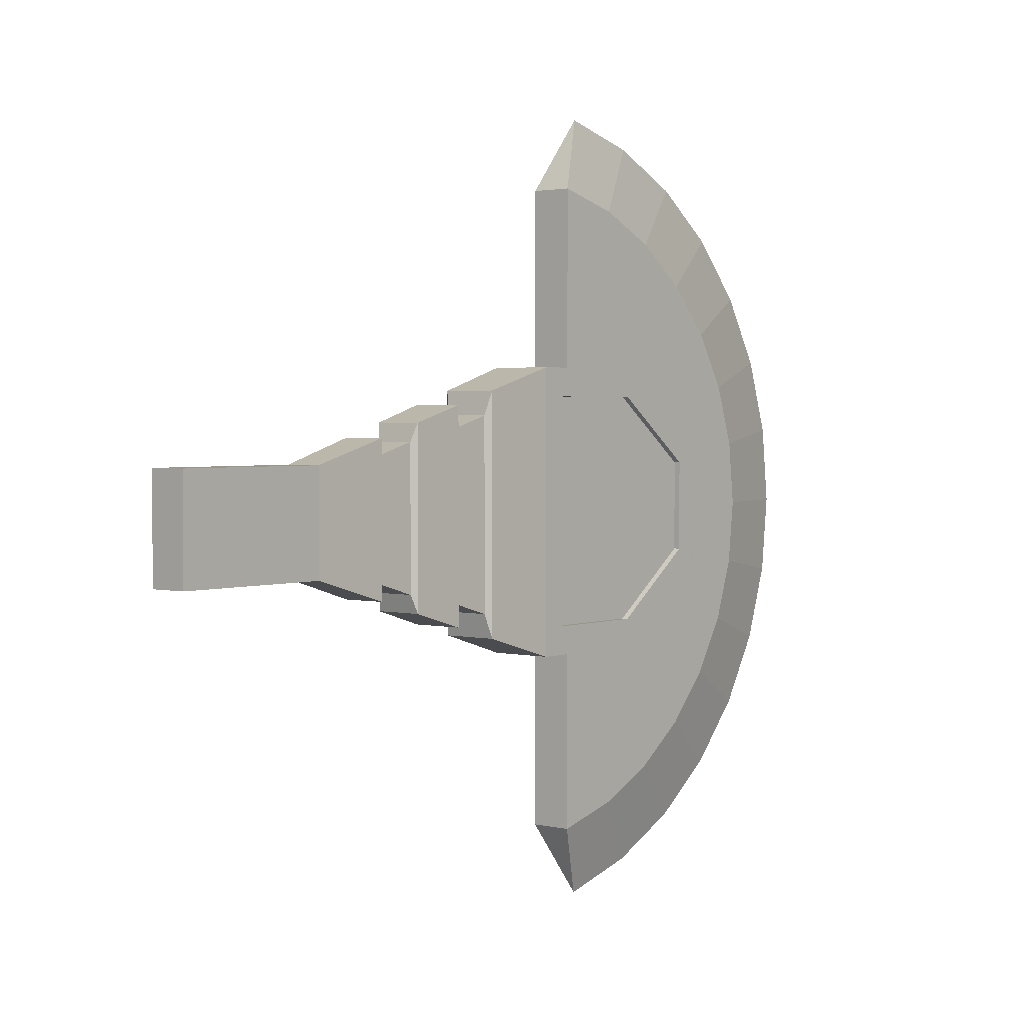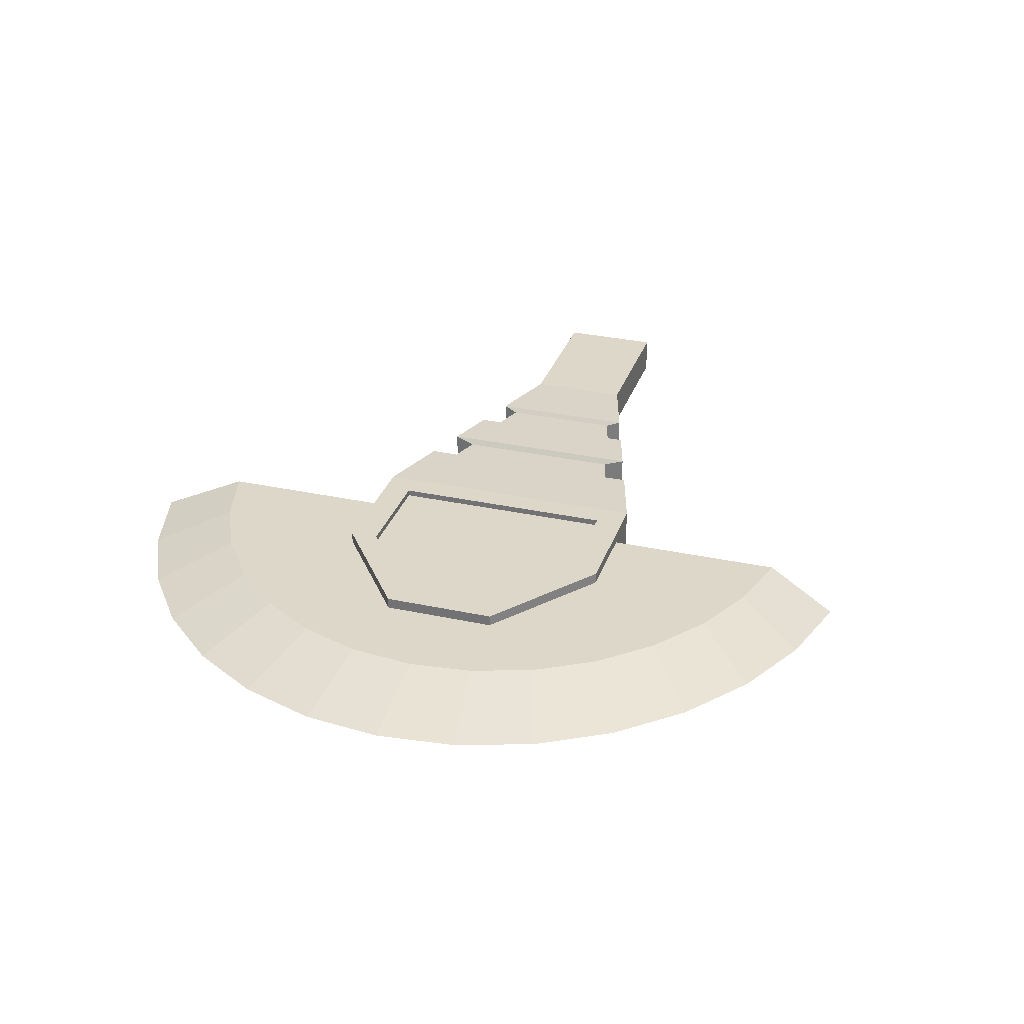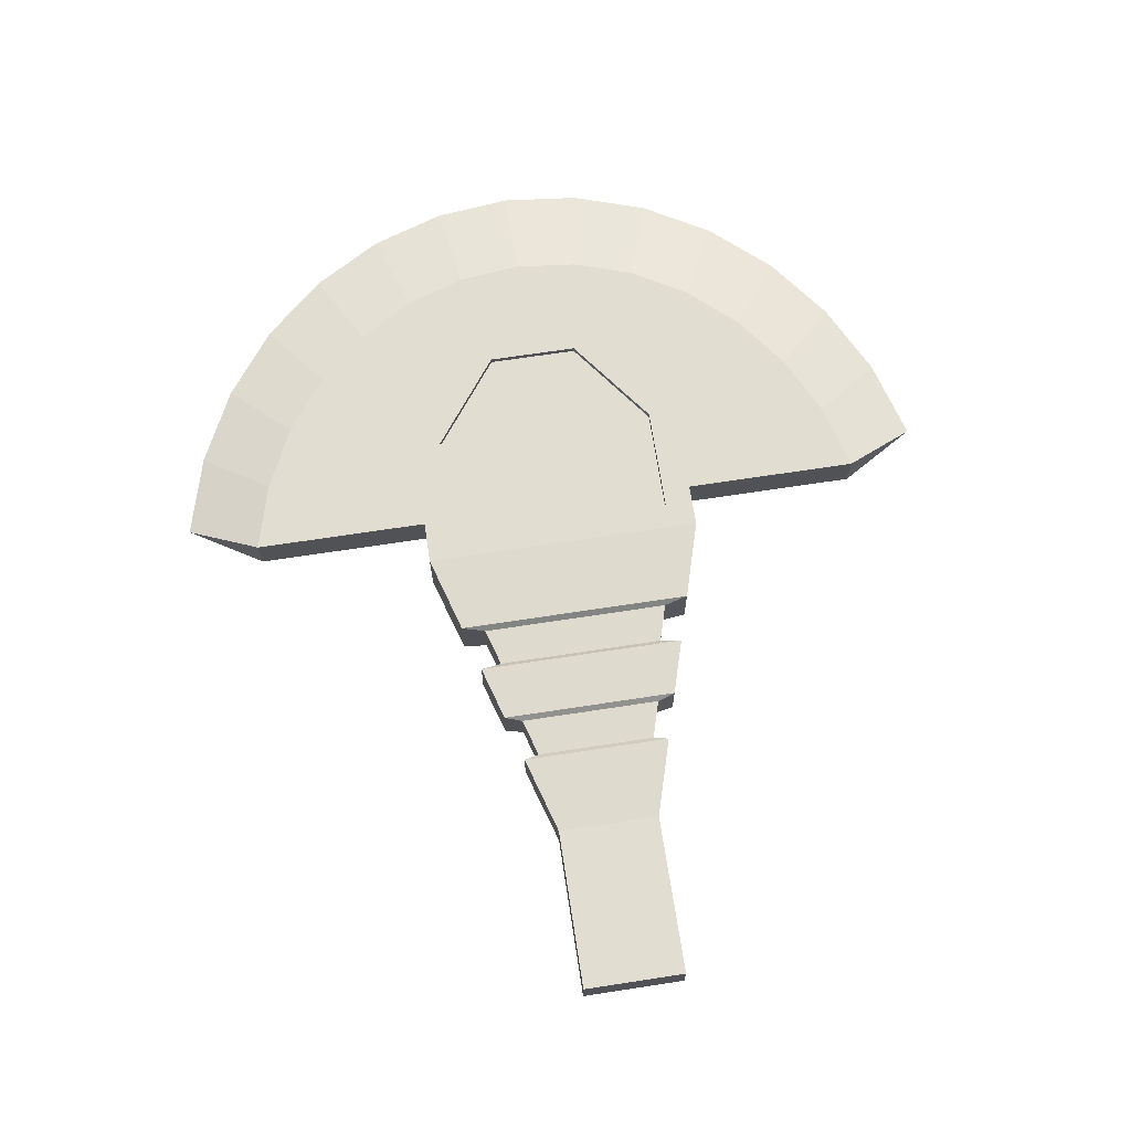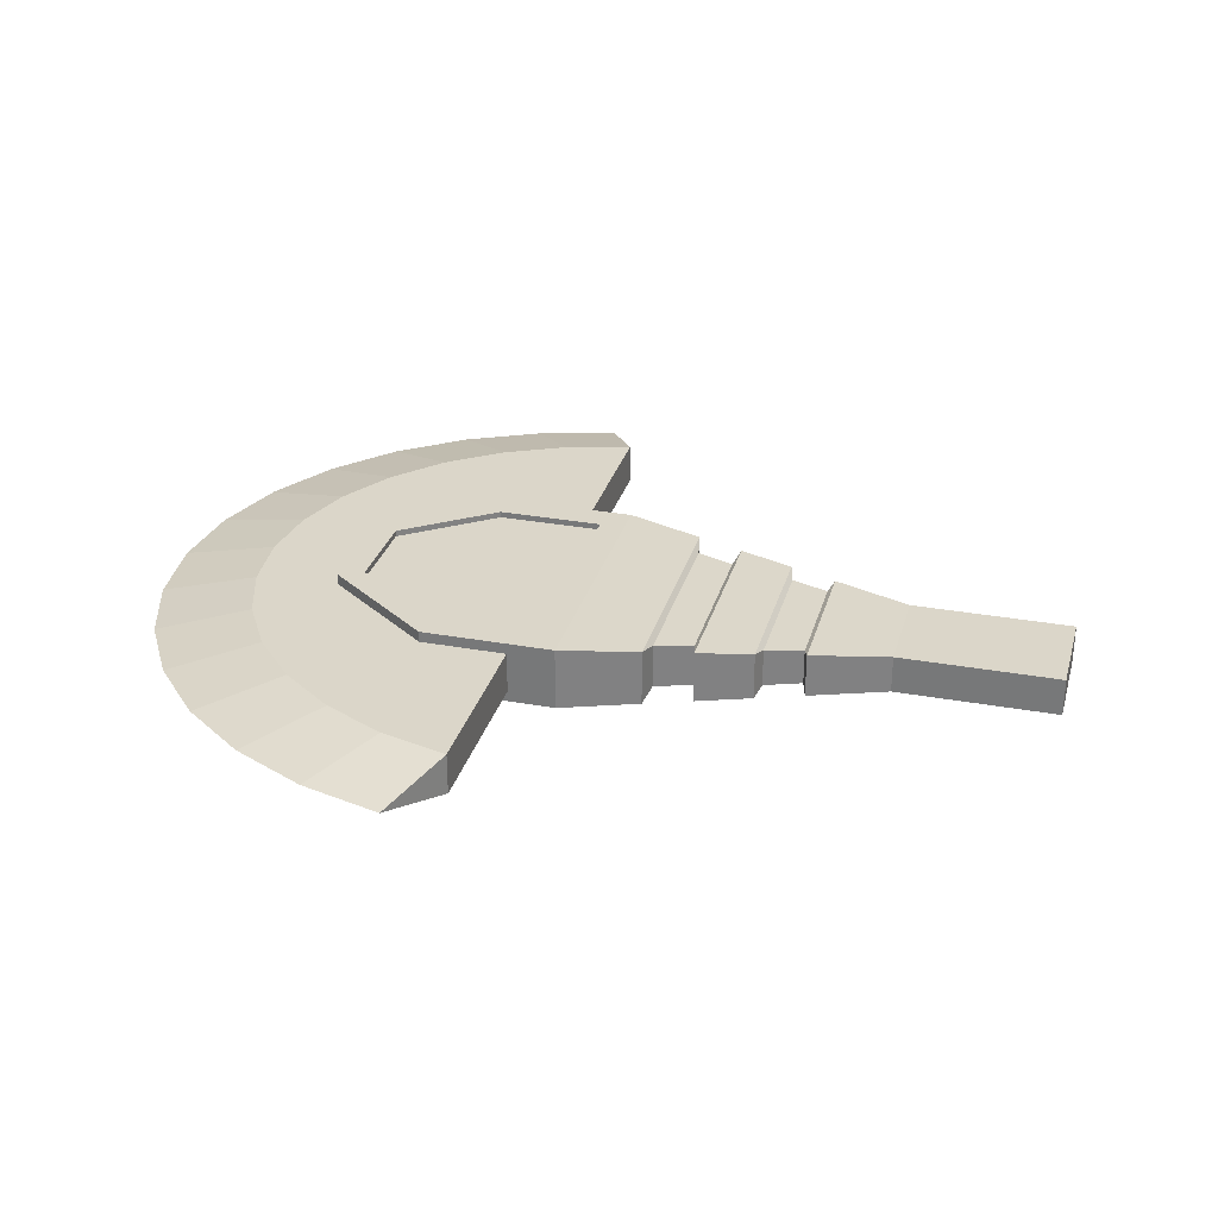
<metadata>
{"format":"obj","ext":"obj","renderer":"f3d","projection":"perspective","resolution":1024,"background":"white","views":[{"elev":2.4,"azim":129.7,"up":"+Z"},{"elev":30.9,"azim":-72.7,"up":"+Y"},{"elev":68.9,"azim":81.3,"up":"+Y"},{"elev":29.7,"azim":15.0,"up":"+Y"}]}
</metadata>
<code>
g Blades
v -0.9377 2.2 -0.6573
v -0.8754 2.165 -0.5361
v -0.8754 2.234 -0.5361
v -0.8754 2.234 0.5361
v -0.8754 2.165 0.5361
v -0.9377 2.2 0.6573
v -1.404 2.2 -0.3723
v -1.262 2.165 -0.3037
v -1.186 2.165 -0.3865
v -1.313 2.2 -0.4739
v -1.313 2.2 0.4739
v -1.186 2.165 0.3865
v -1.262 2.165 0.3037
v -1.404 2.2 0.3723
v -1.202 2.2 -0.5573
v -1.094 2.165 -0.4545
v -0.9893 2.165 -0.505
v -1.075 2.2 -0.6192
v -1.514 2.2 0.1308
v -1.352 2.165 0.1066
v -1.364 2.165 1.085e-06
v -1.528 2.2 1.18e-06
v -1.514 2.2 -0.1308
v -1.352 2.165 -0.1066
v -1.318 2.165 -0.2092
v -1.472 2.2 -0.2565
v -0.9893 2.234 -0.505
v -0.8754 2.234 -0.5361
v -0.8754 2.234 0.5361
v -1.094 2.234 -0.4545
v -1.186 2.234 -0.3865
v -1.262 2.234 -0.3037
v -1.318 2.234 -0.2092
v -1.352 2.234 -0.1066
v -1.364 2.234 1.091e-06
v -1.352 2.234 0.1066
v -1.318 2.234 0.2092
v -1.262 2.234 0.3037
v -1.186 2.234 0.3865
v -1.094 2.234 0.4545
v -0.9893 2.234 0.505
v -1.202 2.2 0.5573
v -1.094 2.165 0.4545
v -1.186 2.165 0.3865
v -1.313 2.2 0.4739
v -1.404 2.2 -0.3723
v -1.313 2.2 -0.4739
v -1.186 2.234 -0.3865
v -1.262 2.234 -0.3037
v -1.313 2.2 0.4739
v -1.404 2.2 0.3723
v -1.262 2.234 0.3037
v -1.186 2.234 0.3865
v -1.313 2.2 -0.4739
v -1.202 2.2 -0.5573
v -1.094 2.234 -0.4545
v -1.186 2.234 -0.3865
v -1.404 2.2 0.3723
v -1.472 2.2 0.2565
v -1.318 2.234 0.2092
v -1.262 2.234 0.3037
v -1.202 2.2 -0.5573
v -1.075 2.2 -0.6192
v -0.9893 2.234 -0.505
v -1.094 2.234 -0.4545
v -1.472 2.2 0.2565
v -1.514 2.2 0.1308
v -1.352 2.234 0.1066
v -1.318 2.234 0.2092
v -0.8754 2.165 0.5361
v -0.8754 2.165 -0.5361
v -0.9893 2.165 -0.505
v -1.094 2.165 -0.4545
v -1.186 2.165 -0.3865
v -1.262 2.165 -0.3037
v -1.318 2.165 -0.2092
v -1.352 2.165 -0.1066
v -1.364 2.165 1.085e-06
v -1.352 2.165 0.1066
v -1.318 2.165 0.2092
v -1.262 2.165 0.3037
v -1.186 2.165 0.3865
v -1.094 2.165 0.4545
v -0.9893 2.165 0.505
v -1.075 2.2 -0.6192
v -0.9377 2.2 -0.6573
v -0.8754 2.234 -0.5361
v -0.9893 2.234 -0.505
v -1.075 2.2 0.6192
v -0.9893 2.165 0.505
v -1.094 2.165 0.4545
v -1.202 2.2 0.5573
v -1.472 2.2 -0.2565
v -1.318 2.165 -0.2092
v -1.262 2.165 -0.3037
v -1.404 2.2 -0.3723
v -1.514 2.2 0.1308
v -1.528 2.2 1.18e-06
v -1.364 2.234 1.091e-06
v -1.352 2.234 0.1066
v -0.8754 2.165 -0.5361
v -0.8754 2.165 0.5361
v -0.8754 2.234 0.5361
v -0.8754 2.234 -0.5361
v -1.528 2.2 1.18e-06
v -1.514 2.2 -0.1308
v -1.352 2.234 -0.1066
v -1.364 2.234 1.091e-06
v -1.528 2.2 1.18e-06
v -1.364 2.165 1.085e-06
v -1.352 2.165 -0.1066
v -1.514 2.2 -0.1308
v -0.9377 2.2 0.6573
v -0.8754 2.165 0.5361
v -0.9893 2.165 0.505
v -1.075 2.2 0.6192
v -0.9377 2.2 0.6573
v -1.075 2.2 0.6192
v -0.9893 2.234 0.505
v -0.8754 2.234 0.5361
v -1.514 2.2 -0.1308
v -1.472 2.2 -0.2565
v -1.318 2.234 -0.2092
v -1.352 2.234 -0.1066
v -1.472 2.2 0.2565
v -1.318 2.165 0.2092
v -1.352 2.165 0.1066
v -1.514 2.2 0.1308
v -1.075 2.2 -0.6192
v -0.9893 2.165 -0.505
v -0.8754 2.165 -0.5361
v -0.9377 2.2 -0.6573
v -1.075 2.2 0.6192
v -1.202 2.2 0.5573
v -1.094 2.234 0.4545
v -0.9893 2.234 0.505
v -1.472 2.2 -0.2565
v -1.404 2.2 -0.3723
v -1.262 2.234 -0.3037
v -1.318 2.234 -0.2092
v -1.313 2.2 -0.4739
v -1.186 2.165 -0.3865
v -1.094 2.165 -0.4545
v -1.202 2.2 -0.5573
v -1.404 2.2 0.3723
v -1.262 2.165 0.3037
v -1.318 2.165 0.2092
v -1.472 2.2 0.2565
v -1.202 2.2 0.5573
v -1.313 2.2 0.4739
v -1.186 2.234 0.3865
v -1.094 2.234 0.4545
v -0.2863 2.168 -0.08568
v -0.017 2.168 -0.08568
v -0.017 2.232 -0.08568
v -0.2863 2.232 -0.08568
v -0.2863 2.168 0.08568
v -0.017 2.168 0.08568
v -0.017 2.168 -0.08568
v -0.2863 2.168 -0.08568
v -0.2863 2.232 -0.08568
v -0.017 2.232 -0.08568
v -0.017 2.232 0.08568
v -0.2863 2.232 0.08568
v -0.017 2.168 -0.08568
v -0.017 2.168 0.08568
v -0.017 2.232 0.08568
v -0.017 2.232 -0.08568
v -0.4172 2.237 0.1248
v -0.2863 2.232 0.08568
v -0.2863 2.168 0.08568
v -0.4172 2.163 0.1248
v -0.5872 2.156 -0.1755
v -0.4955 2.159 -0.1481
v -0.4955 2.24 -0.1481
v -0.5872 2.244 -0.1755
v -0.5872 2.156 0.1755
v -0.4955 2.159 0.1481
v -0.4955 2.159 -0.1481
v -0.5872 2.156 -0.1755
v -0.2863 2.232 0.08568
v -0.017 2.232 0.08568
v -0.017 2.168 0.08568
v -0.2863 2.168 0.08568
v -1.021 2.147 -0.238
v -0.7963 2.147 -0.238
v -0.7963 2.253 -0.238
v -1.021 2.253 -0.238
v -1.171 2.253 0.07616
v -1.171 2.242 0.07616
v -1.018 2.242 0.1904
v -1.018 2.253 0.1904
v -1.021 2.253 0.238
v -1.018 2.253 0.1904
v -0.839 2.253 0.1904
v -0.7963 2.253 0.238
v -0.839 2.147 0.1904
v -0.839 2.157 0.1904
v -1.018 2.157 0.1904
v -1.018 2.147 0.1904
v -1.021 2.253 -0.238
v -1.211 2.253 -0.0952
v -1.211 2.147 -0.0952
v -1.021 2.147 -0.238
v -1.021 2.147 0.238
v -1.211 2.147 0.0952
v -1.211 2.253 0.0952
v -1.021 2.253 0.238
v -0.5872 2.244 0.1755
v -0.4955 2.24 0.1481
v -0.4955 2.159 0.1481
v -0.5872 2.156 0.1755
v -1.021 2.253 0.238
v -0.7963 2.253 0.238
v -0.7963 2.147 0.238
v -1.021 2.147 0.238
v -1.211 2.147 0.0952
v -1.211 2.147 -0.0952
v -1.211 2.253 -0.0952
v -1.211 2.253 0.0952
v -0.7963 2.147 -0.238
v -0.839 2.147 -0.1904
v -0.839 2.147 0.1904
v -0.7963 2.147 0.238
v -1.021 2.147 0.238
v -1.018 2.147 0.1904
v -1.171 2.147 0.07616
v -1.211 2.147 0.0952
v -1.211 2.253 0.0952
v -1.171 2.253 0.07616
v -1.018 2.253 0.1904
v -1.021 2.253 0.238
v -1.211 2.253 -0.0952
v -1.171 2.253 -0.07616
v -1.171 2.253 0.07616
v -1.211 2.253 0.0952
v -0.7963 2.253 0.238
v -0.839 2.253 0.1904
v -0.839 2.253 -0.1904
v -0.7963 2.253 -0.238
v -1.021 2.147 -0.238
v -1.018 2.147 -0.1904
v -0.839 2.147 -0.1904
v -0.7963 2.147 -0.238
v -0.7963 2.147 0.238
v -0.839 2.147 0.1904
v -1.018 2.147 0.1904
v -1.021 2.147 0.238
v -1.021 2.253 -0.238
v -1.018 2.253 -0.1904
v -1.171 2.253 -0.07616
v -1.211 2.253 -0.0952
v -1.211 2.147 0.0952
v -1.171 2.147 0.07616
v -1.171 2.147 -0.07616
v -1.211 2.147 -0.0952
v -1.211 2.147 -0.0952
v -1.171 2.147 -0.07616
v -1.018 2.147 -0.1904
v -1.021 2.147 -0.238
v -0.7963 2.253 -0.238
v -0.839 2.253 -0.1904
v -1.018 2.253 -0.1904
v -1.021 2.253 -0.238
v -0.839 2.157 0.1904
v -0.839 2.157 -0.1904
v -1.018 2.157 -0.1904
v -1.171 2.157 -0.07616
v -1.171 2.157 0.07616
v -1.018 2.157 0.1904
v -1.018 2.242 -0.1904
v -0.839 2.242 -0.1904
v -0.839 2.242 0.1904
v -1.171 2.242 -0.07616
v -1.171 2.242 0.07616
v -1.018 2.242 0.1904
v -1.018 2.253 0.1904
v -1.018 2.242 0.1904
v -0.839 2.242 0.1904
v -0.839 2.253 0.1904
v -0.839 2.147 -0.1904
v -0.839 2.157 -0.1904
v -0.839 2.157 0.1904
v -0.839 2.147 0.1904
v -0.839 2.253 0.1904
v -0.839 2.242 0.1904
v -0.839 2.242 -0.1904
v -0.839 2.253 -0.1904
v -1.018 2.253 -0.1904
v -1.018 2.242 -0.1904
v -1.171 2.242 -0.07616
v -1.171 2.253 -0.07616
v -1.171 2.253 -0.07616
v -1.171 2.242 -0.07616
v -1.171 2.242 0.07616
v -1.171 2.253 0.07616
v -1.018 2.147 -0.1904
v -1.018 2.157 -0.1904
v -0.839 2.157 -0.1904
v -0.839 2.147 -0.1904
v -1.171 2.147 -0.07616
v -1.171 2.157 -0.07616
v -1.018 2.157 -0.1904
v -1.018 2.147 -0.1904
v -1.171 2.147 0.07616
v -1.171 2.157 0.07616
v -1.171 2.157 -0.07616
v -1.171 2.147 -0.07616
v -0.839 2.253 -0.1904
v -0.839 2.242 -0.1904
v -1.018 2.242 -0.1904
v -1.018 2.253 -0.1904
v -1.018 2.147 0.1904
v -1.018 2.157 0.1904
v -1.171 2.157 0.07616
v -1.171 2.147 0.07616
v -0.595 2.164 0.1404
v -0.6577 2.162 0.1591
v -0.6577 2.238 0.1591
v -0.595 2.235 0.1404
v -0.7963 2.253 0.238
v -0.6655 2.247 0.1989
v -0.6655 2.152 0.1989
v -0.7963 2.147 0.238
v -0.7963 2.253 -0.238
v -0.6655 2.247 -0.1989
v -0.6655 2.247 0.1989
v -0.7963 2.253 0.238
v -0.7963 2.147 0.238
v -0.6655 2.152 0.1989
v -0.6655 2.152 -0.1989
v -0.7963 2.147 -0.238
v -0.7963 2.147 -0.238
v -0.6655 2.152 -0.1989
v -0.6655 2.247 -0.1989
v -0.7963 2.253 -0.238
v -0.4172 2.163 0.1248
v -0.2863 2.168 0.08568
v -0.2863 2.168 -0.08568
v -0.4172 2.163 -0.1248
v -0.5872 2.244 -0.1755
v -0.4955 2.24 -0.1481
v -0.4955 2.24 0.1481
v -0.5872 2.244 0.1755
v -0.4172 2.237 -0.1248
v -0.2863 2.232 -0.08568
v -0.2863 2.232 0.08568
v -0.4172 2.237 0.1248
v -0.4172 2.237 -0.1248
v -0.425 2.23 -0.09981
v -0.425 2.17 -0.09981
v -0.4172 2.163 -0.1248
v -0.5872 2.244 0.1755
v -0.595 2.235 0.1404
v -0.595 2.235 -0.1404
v -0.5872 2.244 -0.1755
v -0.4172 2.163 0.1248
v -0.425 2.17 0.09981
v -0.425 2.23 0.09981
v -0.4172 2.237 0.1248
v -0.4955 2.159 0.1481
v -0.4877 2.167 0.1185
v -0.4877 2.167 -0.1185
v -0.4955 2.159 -0.1481
v -0.6655 2.152 -0.1989
v -0.6577 2.162 -0.1591
v -0.6577 2.238 -0.1591
v -0.6655 2.247 -0.1989
v -0.4172 2.163 -0.1248
v -0.425 2.17 -0.09981
v -0.425 2.17 0.09981
v -0.4172 2.163 0.1248
v -0.6655 2.247 0.1989
v -0.6577 2.238 0.1591
v -0.6577 2.162 0.1591
v -0.6655 2.152 0.1989
v -0.6655 2.152 0.1989
v -0.6577 2.162 0.1591
v -0.6577 2.162 -0.1591
v -0.6655 2.152 -0.1989
v -0.4172 2.163 -0.1248
v -0.2863 2.168 -0.08568
v -0.2863 2.232 -0.08568
v -0.4172 2.237 -0.1248
v -0.425 2.17 0.09981
v -0.4877 2.167 0.1185
v -0.4877 2.232 0.1185
v -0.425 2.23 0.09981
v -0.595 2.235 -0.1404
v -0.6577 2.238 -0.1591
v -0.6577 2.162 -0.1591
v -0.595 2.164 -0.1404
v -0.425 2.23 -0.09981
v -0.4877 2.232 -0.1185
v -0.4877 2.167 -0.1185
v -0.425 2.17 -0.09981
v -0.595 2.164 -0.1404
v -0.6577 2.162 -0.1591
v -0.6577 2.162 0.1591
v -0.595 2.164 0.1404
v -0.425 2.17 -0.09981
v -0.4877 2.167 -0.1185
v -0.4877 2.167 0.1185
v -0.425 2.17 0.09981
v -0.595 2.235 0.1404
v -0.6577 2.238 0.1591
v -0.6577 2.238 -0.1591
v -0.595 2.235 -0.1404
v -0.425 2.23 0.09981
v -0.4877 2.232 0.1185
v -0.4877 2.232 -0.1185
v -0.425 2.23 -0.09981
v -0.6655 2.247 -0.1989
v -0.6577 2.238 -0.1591
v -0.6577 2.238 0.1591
v -0.6655 2.247 0.1989
v -0.4955 2.24 0.1481
v -0.4877 2.232 0.1185
v -0.4877 2.167 0.1185
v -0.4955 2.159 0.1481
v -0.4172 2.237 0.1248
v -0.425 2.23 0.09981
v -0.425 2.23 -0.09981
v -0.4172 2.237 -0.1248
v -0.4955 2.159 -0.1481
v -0.4877 2.167 -0.1185
v -0.4877 2.232 -0.1185
v -0.4955 2.24 -0.1481
v -0.4955 2.24 -0.1481
v -0.4877 2.232 -0.1185
v -0.4877 2.232 0.1185
v -0.4955 2.24 0.1481
v -0.5872 2.156 0.1755
v -0.595 2.164 0.1404
v -0.595 2.235 0.1404
v -0.5872 2.244 0.1755
v -0.5872 2.156 -0.1755
v -0.595 2.164 -0.1404
v -0.595 2.164 0.1404
v -0.5872 2.156 0.1755
v -0.5872 2.244 -0.1755
v -0.595 2.235 -0.1404
v -0.595 2.164 -0.1404
v -0.5872 2.156 -0.1755
g Blades_0
f 3 2 1
f 6 5 4
f 9 8 7
f 10 9 7
f 13 12 11
f 14 13 11
f 17 16 15
f 18 17 15
f 21 20 19
f 22 21 19
f 25 24 23
f 26 25 23
f 29 28 27
f 27 30 29
f 30 31 29
f 31 32 29
f 32 33 29
f 33 34 29
f 34 35 29
f 35 36 29
f 36 37 29
f 37 38 29
f 38 39 29
f 39 40 29
f 40 41 29
f 44 43 42
f 45 44 42
f 48 47 46
f 49 48 46
f 52 51 50
f 53 52 50
f 56 55 54
f 57 56 54
f 60 59 58
f 61 60 58
f 64 63 62
f 65 64 62
f 68 67 66
f 69 68 66
f 72 71 70
f 70 73 72
f 70 74 73
f 70 75 74
f 70 76 75
f 70 77 76
f 70 78 77
f 70 79 78
f 70 80 79
f 70 81 80
f 70 82 81
f 70 83 82
f 70 84 83
f 87 86 85
f 88 87 85
f 91 90 89
f 92 91 89
f 95 94 93
f 96 95 93
f 99 98 97
f 100 99 97
f 103 102 101
f 104 103 101
f 107 106 105
f 108 107 105
f 111 110 109
f 112 111 109
f 115 114 113
f 116 115 113
f 119 118 117
f 120 119 117
f 123 122 121
f 124 123 121
f 127 126 125
f 128 127 125
f 131 130 129
f 132 131 129
f 135 134 133
f 136 135 133
f 139 138 137
f 140 139 137
f 143 142 141
f 144 143 141
f 147 146 145
f 148 147 145
f 151 150 149
f 152 151 149
f 155 154 153
f 156 155 153
f 159 158 157
f 160 159 157
f 163 162 161
f 164 163 161
f 167 166 165
f 168 167 165
f 171 170 169
f 172 171 169
f 175 174 173
f 176 175 173
f 179 178 177
f 180 179 177
f 183 182 181
f 184 183 181
f 187 186 185
f 188 187 185
f 191 190 189
f 192 191 189
f 195 194 193
f 196 195 193
f 199 198 197
f 200 199 197
f 203 202 201
f 204 203 201
f 207 206 205
f 208 207 205
f 211 210 209
f 212 211 209
f 215 214 213
f 216 215 213
f 219 218 217
f 220 219 217
f 223 222 221
f 224 223 221
f 227 226 225
f 228 227 225
f 231 230 229
f 232 231 229
f 235 234 233
f 236 235 233
f 239 238 237
f 240 239 237
f 243 242 241
f 244 243 241
f 247 246 245
f 248 247 245
f 251 250 249
f 252 251 249
f 255 254 253
f 256 255 253
f 259 258 257
f 260 259 257
f 263 262 261
f 264 263 261
f 267 266 265
f 265 268 267
f 265 269 268
f 265 270 269
f 273 272 271
f 271 274 273
f 274 275 273
f 275 276 273
f 279 278 277
f 280 279 277
f 283 282 281
f 284 283 281
f 287 286 285
f 288 287 285
f 291 290 289
f 292 291 289
f 295 294 293
f 296 295 293
f 299 298 297
f 300 299 297
f 303 302 301
f 304 303 301
f 307 306 305
f 308 307 305
f 311 310 309
f 312 311 309
f 315 314 313
f 316 315 313
f 319 318 317
f 320 319 317
f 323 322 321
f 324 323 321
f 327 326 325
f 328 327 325
f 331 330 329
f 332 331 329
f 335 334 333
f 336 335 333
f 339 338 337
f 340 339 337
f 343 342 341
f 344 343 341
f 347 346 345
f 348 347 345
f 351 350 349
f 352 351 349
f 355 354 353
f 356 355 353
f 359 358 357
f 360 359 357
f 363 362 361
f 364 363 361
f 367 366 365
f 368 367 365
f 371 370 369
f 372 371 369
f 375 374 373
f 376 375 373
f 379 378 377
f 380 379 377
f 383 382 381
f 384 383 381
f 387 386 385
f 388 387 385
f 391 390 389
f 392 391 389
f 395 394 393
f 396 395 393
f 399 398 397
f 400 399 397
f 403 402 401
f 404 403 401
f 407 406 405
f 408 407 405
f 411 410 409
f 412 411 409
f 415 414 413
f 416 415 413
f 419 418 417
f 420 419 417
f 423 422 421
f 424 423 421
f 427 426 425
f 428 427 425
f 431 430 429
f 432 431 429
f 435 434 433
f 436 435 433
f 439 438 437
f 440 439 437
f 443 442 441
f 444 443 441

</code>
